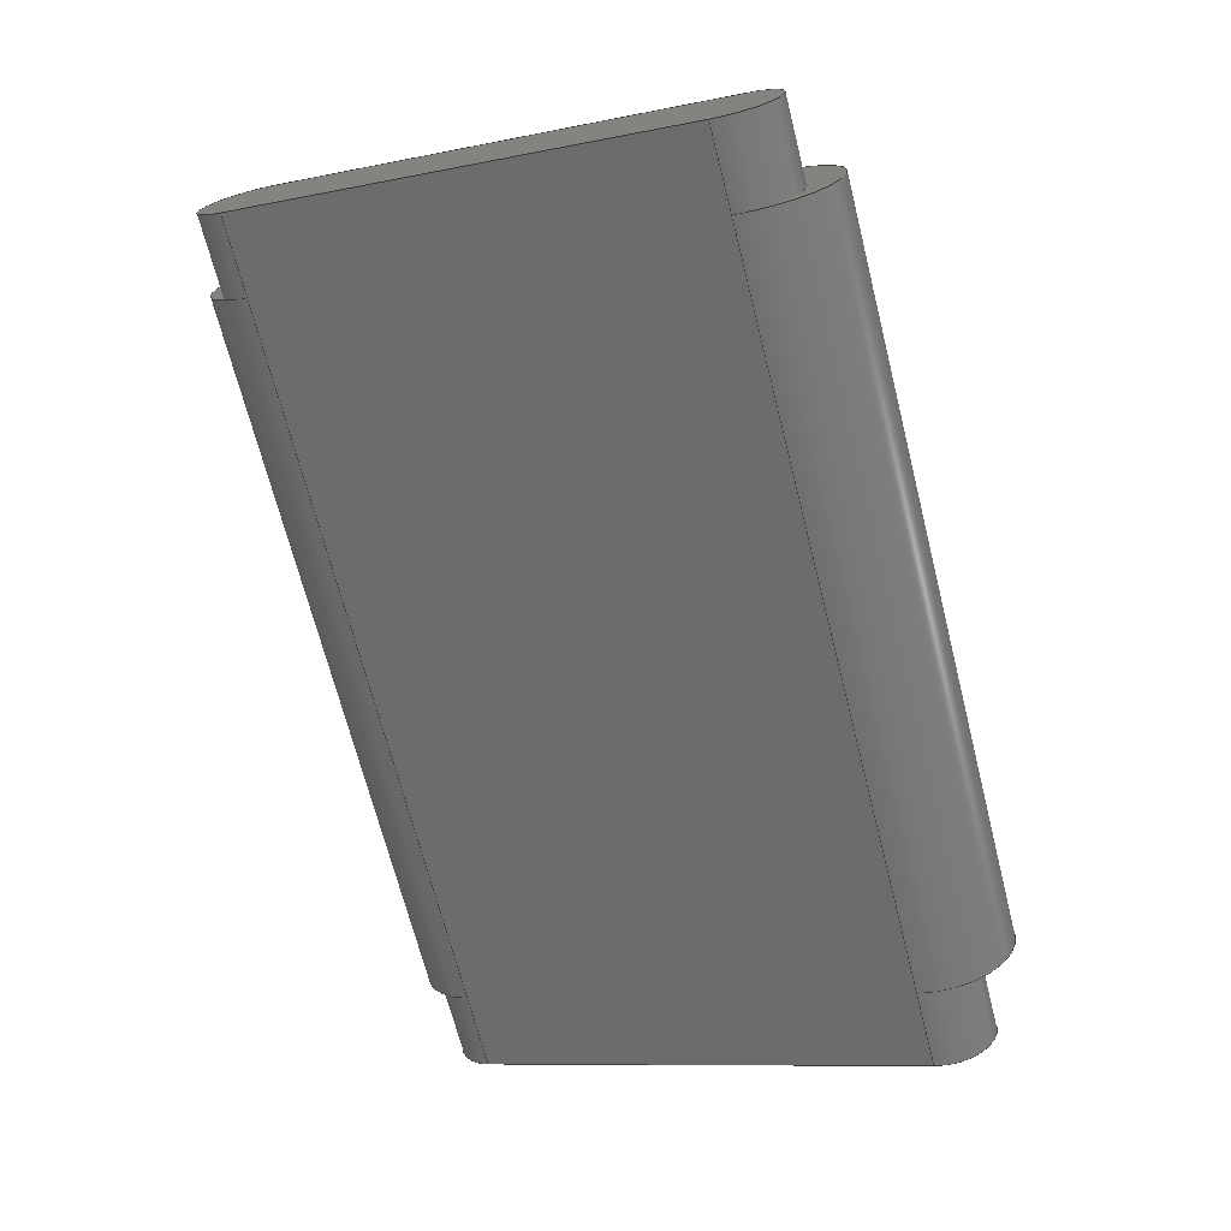
<metadata>
{"format":"step","ext":"stp","renderer":"f3d","projection":"perspective","resolution":1024,"background":"white","views":[{"elev":-69.7,"azim":-75.7,"up":"+Z"}]}
</metadata>
<code>
ISO-10303-21;
DATA;
#1=PRODUCT('Peanut_Mount','','',(#2)) ;
#2=PRODUCT_CONTEXT(' ',#3,'mechanical') ;
#3=APPLICATION_CONTEXT('managed model based 3d engineering') ;
#4=PRODUCT_DEFINITION('',' ',#389,#5) ;
#5=PRODUCT_DEFINITION_CONTEXT('part definition',#3,' ') ;
#6=PRODUCT_DEFINITION_SHAPE(' ',' ',#4) ;
#7=MECHANICAL_DESIGN_GEOMETRIC_PRESENTATION_REPRESENTATION(' ',(#75),#394) ;
#8=SHAPE_REPRESENTATION(' ',(#157),#394) ;
#9=PRODUCT_CATEGORY('part','specification') ;
#10=CARTESIAN_POINT(' ',(0,0,0)) ;
#11=CARTESIAN_POINT('Axis2P3D Location',(0,47.34,9.169)) ;
#12=CARTESIAN_POINT('Line Origine',(0,47.34,9.169)) ;
#13=CARTESIAN_POINT('Vertex',(-7,47.34,9.169)) ;
#14=CARTESIAN_POINT('Vertex',(-8.5,47.34,9.169)) ;
#15=CARTESIAN_POINT('Line Origine',(-8.5,51.51,10.89)) ;
#16=CARTESIAN_POINT('Vertex',(-8.5,55.67,12.62)) ;
#17=CARTESIAN_POINT('Line Origine',(0,55.67,12.62)) ;
#18=CARTESIAN_POINT('Vertex',(-7,55.67,12.62)) ;
#19=CARTESIAN_POINT('Line Origine',(0,55.67,12.62)) ;
#20=CARTESIAN_POINT('Vertex',(7,55.67,12.62)) ;
#21=CARTESIAN_POINT('Line Origine',(0,55.67,12.62)) ;
#22=CARTESIAN_POINT('Vertex',(8.5,55.67,12.62)) ;
#23=CARTESIAN_POINT('Line Origine',(8.5,51.51,10.89)) ;
#24=CARTESIAN_POINT('Vertex',(8.5,47.34,9.169)) ;
#25=CARTESIAN_POINT('Line Origine',(0,47.34,9.169)) ;
#26=CARTESIAN_POINT('Vertex',(7,47.34,9.169)) ;
#27=CARTESIAN_POINT('Line Origine',(0,47.34,9.169)) ;
#28=CARTESIAN_POINT('Axis2P3D Location',(0,55.33,13.45)) ;
#29=CARTESIAN_POINT('Axis2P3D Location',(-8.5,55.33,13.45)) ;
#30=CARTESIAN_POINT('Vertex',(-8.5,54.99,14.28)) ;
#31=CARTESIAN_POINT('Line Origine',(0,54.99,14.28)) ;
#32=CARTESIAN_POINT('Vertex',(-7,54.99,14.28)) ;
#33=CARTESIAN_POINT('Axis2P3D Location',(-7,55.33,13.45)) ;
#34=CARTESIAN_POINT('Line Origine',(0,54.99,14.28)) ;
#35=CARTESIAN_POINT('Vertex',(8.5,54.99,14.28)) ;
#36=CARTESIAN_POINT('Vertex',(7,54.99,14.28)) ;
#37=CARTESIAN_POINT('Axis2P3D Location',(8.5,55.33,13.45)) ;
#38=CARTESIAN_POINT('Axis2P3D Location',(7,55.33,13.45)) ;
#39=CARTESIAN_POINT('Axis2P3D Location',(0,54.99,14.28)) ;
#40=CARTESIAN_POINT('Line Origine',(7,50.82,12.56)) ;
#41=CARTESIAN_POINT('Vertex',(7,46.66,10.83)) ;
#42=CARTESIAN_POINT('Line Origine',(0,46.66,10.83)) ;
#43=CARTESIAN_POINT('Vertex',(8.5,46.66,10.83)) ;
#44=CARTESIAN_POINT('Line Origine',(8.5,50.82,12.56)) ;
#45=CARTESIAN_POINT('Line Origine',(-7,50.82,12.56)) ;
#46=CARTESIAN_POINT('Vertex',(-7,46.66,10.83)) ;
#47=CARTESIAN_POINT('Line Origine',(-8.5,50.82,12.56)) ;
#48=CARTESIAN_POINT('Vertex',(-8.5,46.66,10.83)) ;
#49=CARTESIAN_POINT('Line Origine',(0,46.66,10.83)) ;
#50=CARTESIAN_POINT('Axis2P3D Location',(0,47,10)) ;
#51=CARTESIAN_POINT('Axis2P3D Location',(-8.5,47,10)) ;
#52=CARTESIAN_POINT('Axis2P3D Location',(-7,47,10)) ;
#53=CARTESIAN_POINT('Axis2P3D Location',(8.5,47,10)) ;
#54=CARTESIAN_POINT('Axis2P3D Location',(7,47,10)) ;
#55=CARTESIAN_POINT('Axis2P3D Location',(8.5,0,0)) ;
#56=CARTESIAN_POINT('Axis2P3D Location',(-8.5,0,0)) ;
#57=CARTESIAN_POINT('Axis2P3D Location',(0,55.14,13.91)) ;
#58=CARTESIAN_POINT('Axis2P3D Location',(-7,55.14,13.91)) ;
#59=CARTESIAN_POINT('Vertex',(-7,54.6,15.21)) ;
#60=CARTESIAN_POINT('Line Origine',(0,54.6,15.21)) ;
#61=CARTESIAN_POINT('Vertex',(7,54.6,15.21)) ;
#62=CARTESIAN_POINT('Axis2P3D Location',(7,55.14,13.91)) ;
#63=CARTESIAN_POINT('Axis2P3D Location',(0,54.6,15.21)) ;
#64=CARTESIAN_POINT('Line Origine',(-7,50.44,13.48)) ;
#65=CARTESIAN_POINT('Vertex',(-7,46.27,11.76)) ;
#66=CARTESIAN_POINT('Line Origine',(0,46.27,11.76)) ;
#67=CARTESIAN_POINT('Vertex',(7,46.27,11.76)) ;
#68=CARTESIAN_POINT('Line Origine',(7,50.44,13.48)) ;
#69=CARTESIAN_POINT('Axis2P3D Location',(0,46.81,10.46)) ;
#70=CARTESIAN_POINT('Axis2P3D Location',(-7,46.81,10.46)) ;
#71=CARTESIAN_POINT('Axis2P3D Location',(7,46.81,10.46)) ;
#72=CARTESIAN_POINT('Axis2P3D Location',(7,0,0)) ;
#73=CARTESIAN_POINT('Axis2P3D Location',(-7,0,0)) ;
#74=PRODUCT_RELATED_PRODUCT_CATEGORY('part',$,(#1)) ;
#75=STYLED_ITEM(' ',(#76),#336) ;
#76=PRESENTATION_STYLE_ASSIGNMENT((#77)) ;
#77=SURFACE_STYLE_USAGE(.BOTH.,#78) ;
#78=SURFACE_SIDE_STYLE(' ',(#79)) ;
#79=SURFACE_STYLE_FILL_AREA(#80) ;
#80=FILL_AREA_STYLE(' ',(#81)) ;
#81=FILL_AREA_STYLE_COLOUR(' ',#373) ;
#82=VECTOR('Line Direction',#104,1) ;
#83=VECTOR('Line Direction',#105,1) ;
#84=VECTOR('Line Direction',#106,1) ;
#85=VECTOR('Line Direction',#107,1) ;
#86=VECTOR('Line Direction',#108,1) ;
#87=VECTOR('Line Direction',#109,1) ;
#88=VECTOR('Line Direction',#110,1) ;
#89=VECTOR('Line Direction',#111,1) ;
#90=VECTOR('Line Direction',#115,1) ;
#91=VECTOR('Line Direction',#117,1) ;
#92=VECTOR('Line Direction',#122,1) ;
#93=VECTOR('Line Direction',#123,1) ;
#94=VECTOR('Line Direction',#124,1) ;
#95=VECTOR('Line Direction',#125,1) ;
#96=VECTOR('Line Direction',#126,1) ;
#97=VECTOR('Line Direction',#127,1) ;
#98=VECTOR('Line Direction',#141,1) ;
#99=VECTOR('Line Direction',#145,1) ;
#100=VECTOR('Line Direction',#146,1) ;
#101=VECTOR('Line Direction',#147,1) ;
#102=DIRECTION('Axis2P3D Direction',(0,-0.3827,0.9239)) ;
#103=DIRECTION('Axis2P3D XDirection',(0,0.9239,0.3827)) ;
#104=DIRECTION('Vector Direction',(-1,0,0)) ;
#105=DIRECTION('Vector Direction',(0,0.9239,0.3827)) ;
#106=DIRECTION('Vector Direction',(-1,0,0)) ;
#107=DIRECTION('Vector Direction',(-1,0,0)) ;
#108=DIRECTION('Vector Direction',(-1,0,0)) ;
#109=DIRECTION('Vector Direction',(0,0.9239,0.3827)) ;
#110=DIRECTION('Vector Direction',(-1,0,0)) ;
#111=DIRECTION('Vector Direction',(-1,0,0)) ;
#112=DIRECTION('Axis2P3D Direction',(1,0,0)) ;
#113=DIRECTION('Axis2P3D XDirection',(-0,-0.9239,-0.3827)) ;
#114=DIRECTION('Axis2P3D Direction',(1,0,0)) ;
#115=DIRECTION('Vector Direction',(1,0,0)) ;
#116=DIRECTION('Axis2P3D Direction',(1,0,0)) ;
#117=DIRECTION('Vector Direction',(1,0,0)) ;
#118=DIRECTION('Axis2P3D Direction',(1,0,0)) ;
#119=DIRECTION('Axis2P3D Direction',(1,0,0)) ;
#120=DIRECTION('Axis2P3D Direction',(0,0.3827,-0.9239)) ;
#121=DIRECTION('Axis2P3D XDirection',(0,-0.9239,-0.3827)) ;
#122=DIRECTION('Vector Direction',(0,-0.9239,-0.3827)) ;
#123=DIRECTION('Vector Direction',(-1,0,0)) ;
#124=DIRECTION('Vector Direction',(0,-0.9239,-0.3827)) ;
#125=DIRECTION('Vector Direction',(0,-0.9239,-0.3827)) ;
#126=DIRECTION('Vector Direction',(0,-0.9239,-0.3827)) ;
#127=DIRECTION('Vector Direction',(-1,0,0)) ;
#128=DIRECTION('Axis2P3D Direction',(1,0,0)) ;
#129=DIRECTION('Axis2P3D XDirection',(0,0.9239,0.3827)) ;
#130=DIRECTION('Axis2P3D Direction',(1,0,0)) ;
#131=DIRECTION('Axis2P3D Direction',(1,0,0)) ;
#132=DIRECTION('Axis2P3D Direction',(1,0,0)) ;
#133=DIRECTION('Axis2P3D Direction',(1,0,0)) ;
#134=DIRECTION('Axis2P3D Direction',(1,0,0)) ;
#135=DIRECTION('Axis2P3D XDirection',(0,1,0)) ;
#136=DIRECTION('Axis2P3D Direction',(1,0,0)) ;
#137=DIRECTION('Axis2P3D XDirection',(0,1,0)) ;
#138=DIRECTION('Axis2P3D Direction',(1,0,0)) ;
#139=DIRECTION('Axis2P3D XDirection',(0,0.3827,-0.9239)) ;
#140=DIRECTION('Axis2P3D Direction',(1,0,0)) ;
#141=DIRECTION('Vector Direction',(1,0,0)) ;
#142=DIRECTION('Axis2P3D Direction',(1,0,0)) ;
#143=DIRECTION('Axis2P3D Direction',(0,0.3827,-0.9239)) ;
#144=DIRECTION('Axis2P3D XDirection',(0,-0.9239,-0.3827)) ;
#145=DIRECTION('Vector Direction',(0,-0.9239,-0.3827)) ;
#146=DIRECTION('Vector Direction',(-1,0,0)) ;
#147=DIRECTION('Vector Direction',(0,-0.9239,-0.3827)) ;
#148=DIRECTION('Axis2P3D Direction',(1,0,0)) ;
#149=DIRECTION('Axis2P3D XDirection',(0,-0.3827,0.9239)) ;
#150=DIRECTION('Axis2P3D Direction',(1,0,0)) ;
#151=DIRECTION('Axis2P3D Direction',(1,0,0)) ;
#152=DIRECTION('Axis2P3D Direction',(1,0,0)) ;
#153=DIRECTION('Axis2P3D XDirection',(0,1,0)) ;
#154=DIRECTION('Axis2P3D Direction',(1,0,0)) ;
#155=DIRECTION('Axis2P3D XDirection',(0,1,0)) ;
#156=UNCERTAINTY_MEASURE_WITH_UNIT(LENGTH_MEASURE(0.005),#391,'distance_accuracy_value','CONFUSED CURVE UNCERTAINTY') ;
#157=AXIS2_PLACEMENT_3D(' ',#10,$,$) ;
#158=AXIS2_PLACEMENT_3D('Plane Axis2P3D',#11,#102,#103) ;
#159=AXIS2_PLACEMENT_3D('Cylinder Axis2P3D',#28,#112,#113) ;
#160=AXIS2_PLACEMENT_3D('Circle Axis2P3D',#29,#114,$) ;
#161=AXIS2_PLACEMENT_3D('Circle Axis2P3D',#33,#116,$) ;
#162=AXIS2_PLACEMENT_3D('Circle Axis2P3D',#37,#118,$) ;
#163=AXIS2_PLACEMENT_3D('Circle Axis2P3D',#38,#119,$) ;
#164=AXIS2_PLACEMENT_3D('Plane Axis2P3D',#39,#120,#121) ;
#165=AXIS2_PLACEMENT_3D('Cylinder Axis2P3D',#50,#128,#129) ;
#166=AXIS2_PLACEMENT_3D('Circle Axis2P3D',#51,#130,$) ;
#167=AXIS2_PLACEMENT_3D('Circle Axis2P3D',#52,#131,$) ;
#168=AXIS2_PLACEMENT_3D('Circle Axis2P3D',#53,#132,$) ;
#169=AXIS2_PLACEMENT_3D('Circle Axis2P3D',#54,#133,$) ;
#170=AXIS2_PLACEMENT_3D('Plane Axis2P3D',#55,#134,#135) ;
#171=AXIS2_PLACEMENT_3D('Plane Axis2P3D',#56,#136,#137) ;
#172=AXIS2_PLACEMENT_3D('Cylinder Axis2P3D',#57,#138,#139) ;
#173=AXIS2_PLACEMENT_3D('Circle Axis2P3D',#58,#140,$) ;
#174=AXIS2_PLACEMENT_3D('Circle Axis2P3D',#62,#142,$) ;
#175=AXIS2_PLACEMENT_3D('Plane Axis2P3D',#63,#143,#144) ;
#176=AXIS2_PLACEMENT_3D('Cylinder Axis2P3D',#69,#148,#149) ;
#177=AXIS2_PLACEMENT_3D('Circle Axis2P3D',#70,#150,$) ;
#178=AXIS2_PLACEMENT_3D('Circle Axis2P3D',#71,#151,$) ;
#179=AXIS2_PLACEMENT_3D('Plane Axis2P3D',#72,#152,#153) ;
#180=AXIS2_PLACEMENT_3D('Plane Axis2P3D',#73,#154,#155) ;
#181=LINE('Line',#12,#82) ;
#182=LINE('Line',#15,#83) ;
#183=LINE('Line',#17,#84) ;
#184=LINE('Line',#19,#85) ;
#185=LINE('Line',#21,#86) ;
#186=LINE('Line',#23,#87) ;
#187=LINE('Line',#25,#88) ;
#188=LINE('Line',#27,#89) ;
#189=LINE('Line',#31,#90) ;
#190=LINE('Line',#34,#91) ;
#191=LINE('Line',#40,#92) ;
#192=LINE('Line',#42,#93) ;
#193=LINE('Line',#44,#94) ;
#194=LINE('Line',#45,#95) ;
#195=LINE('Line',#47,#96) ;
#196=LINE('Line',#49,#97) ;
#197=LINE('Line',#60,#98) ;
#198=LINE('Line',#64,#99) ;
#199=LINE('Line',#66,#100) ;
#200=LINE('Line',#68,#101) ;
#201=CIRCLE('generated circle',#160,0.9) ;
#202=CIRCLE('generated circle',#161,0.9) ;
#203=CIRCLE('generated circle',#162,0.9) ;
#204=CIRCLE('generated circle',#163,0.9) ;
#205=CIRCLE('generated circle',#166,0.9) ;
#206=CIRCLE('generated circle',#167,0.9) ;
#207=CIRCLE('generated circle',#168,0.9) ;
#208=CIRCLE('generated circle',#169,0.9) ;
#209=CIRCLE('generated circle',#173,1.4) ;
#210=CIRCLE('generated circle',#174,1.4) ;
#211=CIRCLE('generated circle',#177,1.4) ;
#212=CIRCLE('generated circle',#178,1.4) ;
#213=PLANE('',#158) ;
#214=PLANE('',#164) ;
#215=PLANE('',#170) ;
#216=PLANE('',#171) ;
#217=PLANE('',#175) ;
#218=PLANE('',#179) ;
#219=PLANE('',#180) ;
#220=CYLINDRICAL_SURFACE('generated cylinder',#159,0.9) ;
#221=CYLINDRICAL_SURFACE('generated cylinder',#165,0.9) ;
#222=CYLINDRICAL_SURFACE('generated cylinder',#172,1.4) ;
#223=CYLINDRICAL_SURFACE('generated cylinder',#176,1.4) ;
#224=EDGE_CURVE('',#337,#338,#181,.T.) ;
#225=EDGE_CURVE('',#338,#339,#182,.T.) ;
#226=EDGE_CURVE('',#340,#339,#183,.T.) ;
#227=EDGE_CURVE('',#341,#340,#184,.T.) ;
#228=EDGE_CURVE('',#342,#341,#185,.T.) ;
#229=EDGE_CURVE('',#343,#342,#186,.T.) ;
#230=EDGE_CURVE('',#343,#344,#187,.T.) ;
#231=EDGE_CURVE('',#344,#337,#188,.T.) ;
#232=EDGE_CURVE('',#339,#345,#201,.T.) ;
#233=EDGE_CURVE('',#346,#345,#189,.F.) ;
#234=EDGE_CURVE('',#340,#346,#202,.T.) ;
#235=EDGE_CURVE('',#347,#348,#190,.F.) ;
#236=EDGE_CURVE('',#342,#347,#203,.T.) ;
#237=EDGE_CURVE('',#341,#348,#204,.T.) ;
#238=EDGE_CURVE('',#348,#349,#191,.T.) ;
#239=EDGE_CURVE('',#350,#349,#192,.T.) ;
#240=EDGE_CURVE('',#347,#350,#193,.T.) ;
#241=EDGE_CURVE('',#346,#351,#194,.T.) ;
#242=EDGE_CURVE('',#345,#352,#195,.T.) ;
#243=EDGE_CURVE('',#351,#352,#196,.T.) ;
#244=EDGE_CURVE('',#352,#338,#205,.T.) ;
#245=EDGE_CURVE('',#351,#337,#206,.T.) ;
#246=EDGE_CURVE('',#350,#343,#207,.T.) ;
#247=EDGE_CURVE('',#349,#344,#208,.T.) ;
#248=EDGE_CURVE('',#340,#353,#209,.T.) ;
#249=EDGE_CURVE('',#354,#353,#197,.F.) ;
#250=EDGE_CURVE('',#341,#354,#210,.T.) ;
#251=EDGE_CURVE('',#353,#355,#198,.T.) ;
#252=EDGE_CURVE('',#356,#355,#199,.T.) ;
#253=EDGE_CURVE('',#354,#356,#200,.T.) ;
#254=EDGE_CURVE('',#355,#337,#211,.T.) ;
#255=EDGE_CURVE('',#356,#344,#212,.T.) ;
#256=CLOSED_SHELL('Closed Shell',(#358,#359,#360,#361,#362,#363,#364,#365,#366,#367,#368,#369,#370,#371)) ;
#257=SHAPE_REPRESENTATION_RELATIONSHIP(' ',' ',#8,#357) ;
#258=EDGE_LOOP('',(#272,#273,#274,#275,#276,#277,#278,#279)) ;
#259=EDGE_LOOP('',(#280,#281,#282,#283)) ;
#260=EDGE_LOOP('',(#284,#285,#286,#287)) ;
#261=EDGE_LOOP('',(#288,#289,#290,#291)) ;
#262=EDGE_LOOP('',(#292,#293,#294,#295)) ;
#263=EDGE_LOOP('',(#296,#297,#298,#299)) ;
#264=EDGE_LOOP('',(#300,#301,#302,#303)) ;
#265=EDGE_LOOP('',(#304,#305,#306,#307)) ;
#266=EDGE_LOOP('',(#308,#309,#310,#311)) ;
#267=EDGE_LOOP('',(#312,#313,#314,#315)) ;
#268=EDGE_LOOP('',(#316,#317,#318,#319)) ;
#269=EDGE_LOOP('',(#320,#321,#322,#323)) ;
#270=EDGE_LOOP('',(#324,#325,#326,#327,#328,#329)) ;
#271=EDGE_LOOP('',(#330,#331,#332,#333,#334,#335)) ;
#272=ORIENTED_EDGE('',*,*,#224,.T.) ;
#273=ORIENTED_EDGE('',*,*,#225,.T.) ;
#274=ORIENTED_EDGE('',*,*,#226,.F.) ;
#275=ORIENTED_EDGE('',*,*,#227,.F.) ;
#276=ORIENTED_EDGE('',*,*,#228,.F.) ;
#277=ORIENTED_EDGE('',*,*,#229,.F.) ;
#278=ORIENTED_EDGE('',*,*,#230,.T.) ;
#279=ORIENTED_EDGE('',*,*,#231,.T.) ;
#280=ORIENTED_EDGE('',*,*,#226,.T.) ;
#281=ORIENTED_EDGE('',*,*,#232,.T.) ;
#282=ORIENTED_EDGE('',*,*,#233,.F.) ;
#283=ORIENTED_EDGE('',*,*,#234,.F.) ;
#284=ORIENTED_EDGE('',*,*,#235,.F.) ;
#285=ORIENTED_EDGE('',*,*,#236,.F.) ;
#286=ORIENTED_EDGE('',*,*,#228,.T.) ;
#287=ORIENTED_EDGE('',*,*,#237,.T.) ;
#288=ORIENTED_EDGE('',*,*,#238,.T.) ;
#289=ORIENTED_EDGE('',*,*,#239,.F.) ;
#290=ORIENTED_EDGE('',*,*,#240,.F.) ;
#291=ORIENTED_EDGE('',*,*,#235,.T.) ;
#292=ORIENTED_EDGE('',*,*,#241,.F.) ;
#293=ORIENTED_EDGE('',*,*,#233,.T.) ;
#294=ORIENTED_EDGE('',*,*,#242,.T.) ;
#295=ORIENTED_EDGE('',*,*,#243,.F.) ;
#296=ORIENTED_EDGE('',*,*,#243,.T.) ;
#297=ORIENTED_EDGE('',*,*,#244,.T.) ;
#298=ORIENTED_EDGE('',*,*,#224,.F.) ;
#299=ORIENTED_EDGE('',*,*,#245,.F.) ;
#300=ORIENTED_EDGE('',*,*,#230,.F.) ;
#301=ORIENTED_EDGE('',*,*,#246,.F.) ;
#302=ORIENTED_EDGE('',*,*,#239,.T.) ;
#303=ORIENTED_EDGE('',*,*,#247,.T.) ;
#304=ORIENTED_EDGE('',*,*,#240,.T.) ;
#305=ORIENTED_EDGE('',*,*,#246,.T.) ;
#306=ORIENTED_EDGE('',*,*,#229,.T.) ;
#307=ORIENTED_EDGE('',*,*,#236,.T.) ;
#308=ORIENTED_EDGE('',*,*,#242,.F.) ;
#309=ORIENTED_EDGE('',*,*,#232,.F.) ;
#310=ORIENTED_EDGE('',*,*,#225,.F.) ;
#311=ORIENTED_EDGE('',*,*,#244,.F.) ;
#312=ORIENTED_EDGE('',*,*,#248,.T.) ;
#313=ORIENTED_EDGE('',*,*,#249,.F.) ;
#314=ORIENTED_EDGE('',*,*,#250,.F.) ;
#315=ORIENTED_EDGE('',*,*,#227,.T.) ;
#316=ORIENTED_EDGE('',*,*,#251,.T.) ;
#317=ORIENTED_EDGE('',*,*,#252,.F.) ;
#318=ORIENTED_EDGE('',*,*,#253,.F.) ;
#319=ORIENTED_EDGE('',*,*,#249,.T.) ;
#320=ORIENTED_EDGE('',*,*,#254,.T.) ;
#321=ORIENTED_EDGE('',*,*,#231,.F.) ;
#322=ORIENTED_EDGE('',*,*,#255,.F.) ;
#323=ORIENTED_EDGE('',*,*,#252,.T.) ;
#324=ORIENTED_EDGE('',*,*,#250,.T.) ;
#325=ORIENTED_EDGE('',*,*,#253,.T.) ;
#326=ORIENTED_EDGE('',*,*,#255,.T.) ;
#327=ORIENTED_EDGE('',*,*,#247,.F.) ;
#328=ORIENTED_EDGE('',*,*,#238,.F.) ;
#329=ORIENTED_EDGE('',*,*,#237,.F.) ;
#330=ORIENTED_EDGE('',*,*,#234,.T.) ;
#331=ORIENTED_EDGE('',*,*,#241,.T.) ;
#332=ORIENTED_EDGE('',*,*,#245,.T.) ;
#333=ORIENTED_EDGE('',*,*,#254,.F.) ;
#334=ORIENTED_EDGE('',*,*,#251,.F.) ;
#335=ORIENTED_EDGE('',*,*,#248,.F.) ;
#336=MANIFOLD_SOLID_BREP('PartBody',#256) ;
#337=VERTEX_POINT('',#13) ;
#338=VERTEX_POINT('',#14) ;
#339=VERTEX_POINT('',#16) ;
#340=VERTEX_POINT('',#18) ;
#341=VERTEX_POINT('',#20) ;
#342=VERTEX_POINT('',#22) ;
#343=VERTEX_POINT('',#24) ;
#344=VERTEX_POINT('',#26) ;
#345=VERTEX_POINT('',#30) ;
#346=VERTEX_POINT('',#32) ;
#347=VERTEX_POINT('',#35) ;
#348=VERTEX_POINT('',#36) ;
#349=VERTEX_POINT('',#41) ;
#350=VERTEX_POINT('',#43) ;
#351=VERTEX_POINT('',#46) ;
#352=VERTEX_POINT('',#48) ;
#353=VERTEX_POINT('',#59) ;
#354=VERTEX_POINT('',#61) ;
#355=VERTEX_POINT('',#65) ;
#356=VERTEX_POINT('',#67) ;
#357=ADVANCED_BREP_SHAPE_REPRESENTATION('NONE',(#336),#394) ;
#358=ADVANCED_FACE('PartBody',(#374),#213,.F.) ;
#359=ADVANCED_FACE('PartBody',(#375),#220,.T.) ;
#360=ADVANCED_FACE('PartBody',(#376),#220,.T.) ;
#361=ADVANCED_FACE('PartBody',(#377),#214,.F.) ;
#362=ADVANCED_FACE('PartBody',(#378),#214,.F.) ;
#363=ADVANCED_FACE('PartBody',(#379),#221,.T.) ;
#364=ADVANCED_FACE('PartBody',(#380),#221,.T.) ;
#365=ADVANCED_FACE('PartBody',(#381),#215,.T.) ;
#366=ADVANCED_FACE('PartBody',(#382),#216,.F.) ;
#367=ADVANCED_FACE('PartBody',(#383),#222,.T.) ;
#368=ADVANCED_FACE('PartBody',(#384),#217,.F.) ;
#369=ADVANCED_FACE('PartBody',(#385),#223,.T.) ;
#370=ADVANCED_FACE('PartBody',(#386),#218,.T.) ;
#371=ADVANCED_FACE('PartBody',(#387),#219,.F.) ;
#372=APPLICATION_PROTOCOL_DEFINITION('international standard','ap242_managed_model_based_3d_engineering',2014,#3) ;
#373=COLOUR_RGB('Colour',0.502,0,1) ;
#374=FACE_OUTER_BOUND('',#258,.T.) ;
#375=FACE_OUTER_BOUND('',#259,.T.) ;
#376=FACE_OUTER_BOUND('',#260,.T.) ;
#377=FACE_OUTER_BOUND('',#261,.T.) ;
#378=FACE_OUTER_BOUND('',#262,.T.) ;
#379=FACE_OUTER_BOUND('',#263,.T.) ;
#380=FACE_OUTER_BOUND('',#264,.T.) ;
#381=FACE_OUTER_BOUND('',#265,.T.) ;
#382=FACE_OUTER_BOUND('',#266,.T.) ;
#383=FACE_OUTER_BOUND('',#267,.T.) ;
#384=FACE_OUTER_BOUND('',#268,.T.) ;
#385=FACE_OUTER_BOUND('',#269,.T.) ;
#386=FACE_OUTER_BOUND('',#270,.T.) ;
#387=FACE_OUTER_BOUND('',#271,.T.) ;
#388=PRODUCT_CATEGORY_RELATIONSHIP(' ',' ',#9,#74) ;
#389=PRODUCT_DEFINITION_FORMATION_WITH_SPECIFIED_SOURCE('',' ',#1,.NOT_KNOWN.) ;
#390=SHAPE_DEFINITION_REPRESENTATION(#6,#8) ;
#391=(LENGTH_UNIT()NAMED_UNIT(*)SI_UNIT(.MILLI.,.METRE.)) ;
#392=(NAMED_UNIT(*)PLANE_ANGLE_UNIT()SI_UNIT($,.RADIAN.)) ;
#393=(NAMED_UNIT(*)SI_UNIT($,.STERADIAN.)SOLID_ANGLE_UNIT()) ;
#394=(GEOMETRIC_REPRESENTATION_CONTEXT(3)GLOBAL_UNCERTAINTY_ASSIGNED_CONTEXT((#156))GLOBAL_UNIT_ASSIGNED_CONTEXT((#391,#392,#393))REPRESENTATION_CONTEXT(' ',' ')) ;
ENDSEC;
END-ISO-10303-21;

</code>
